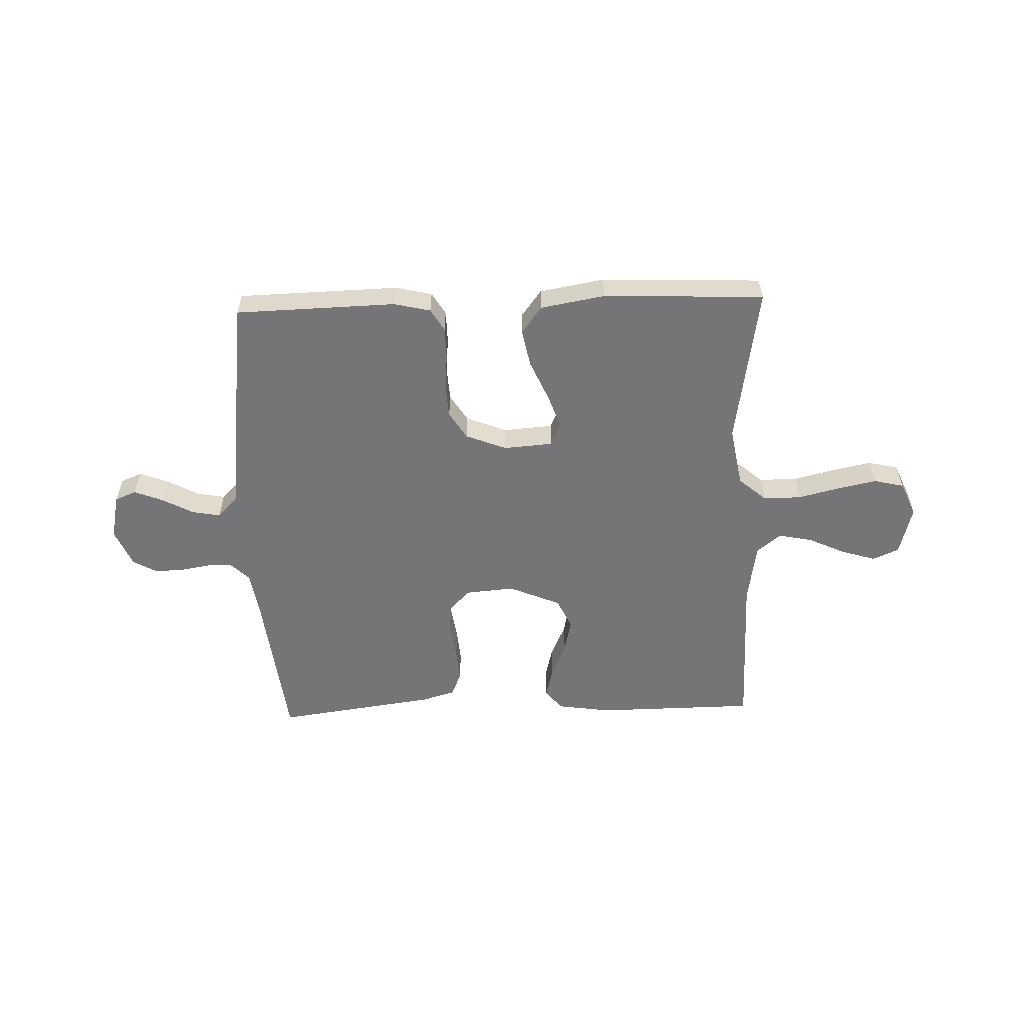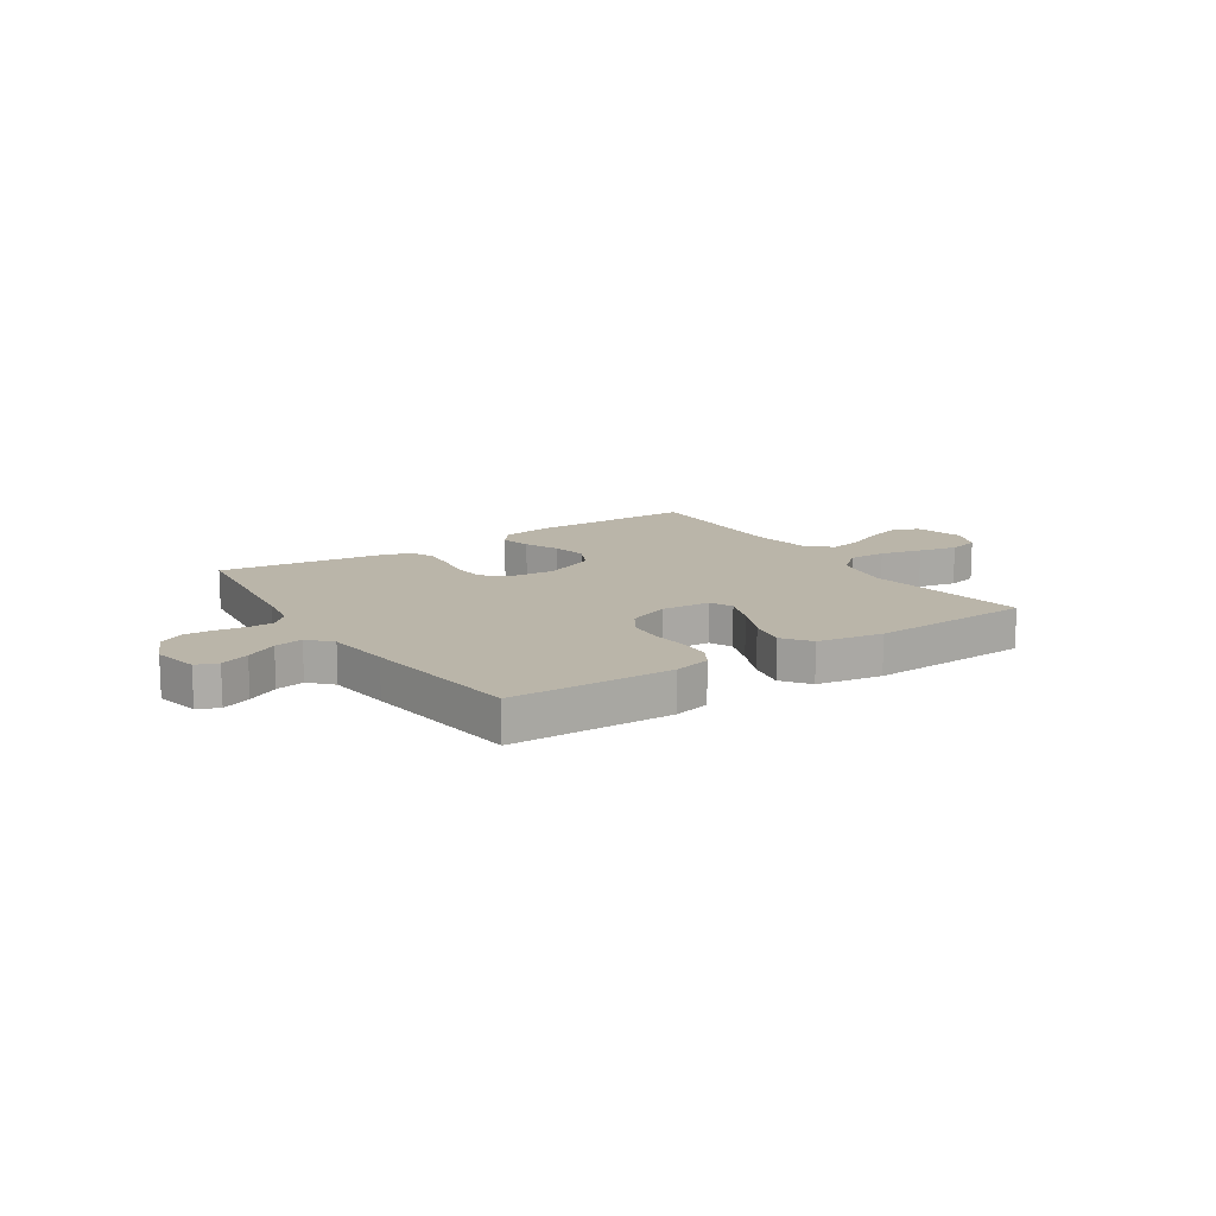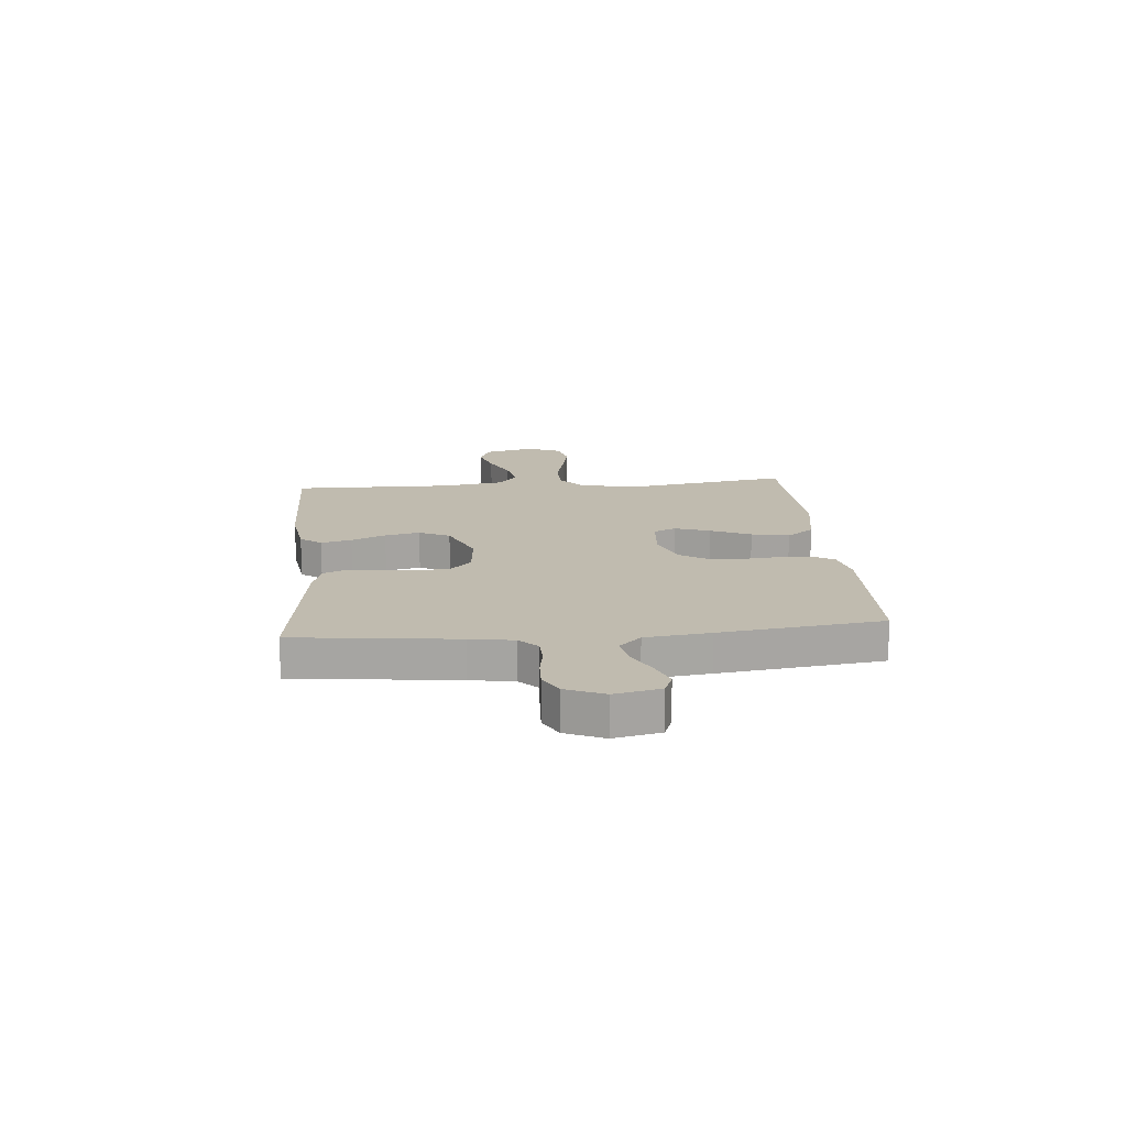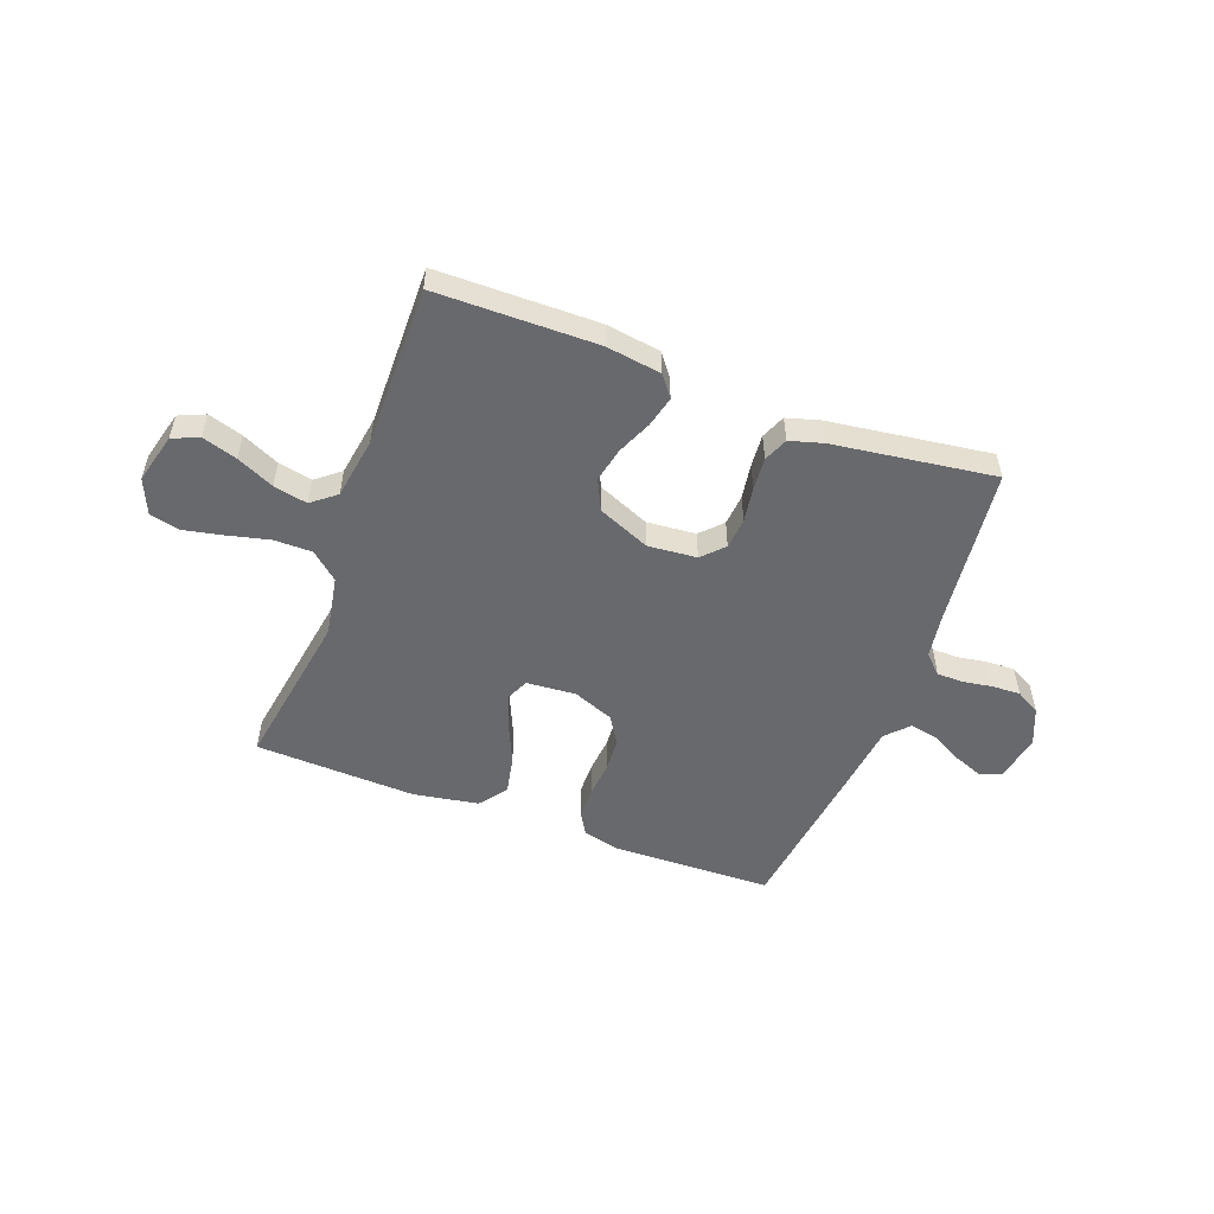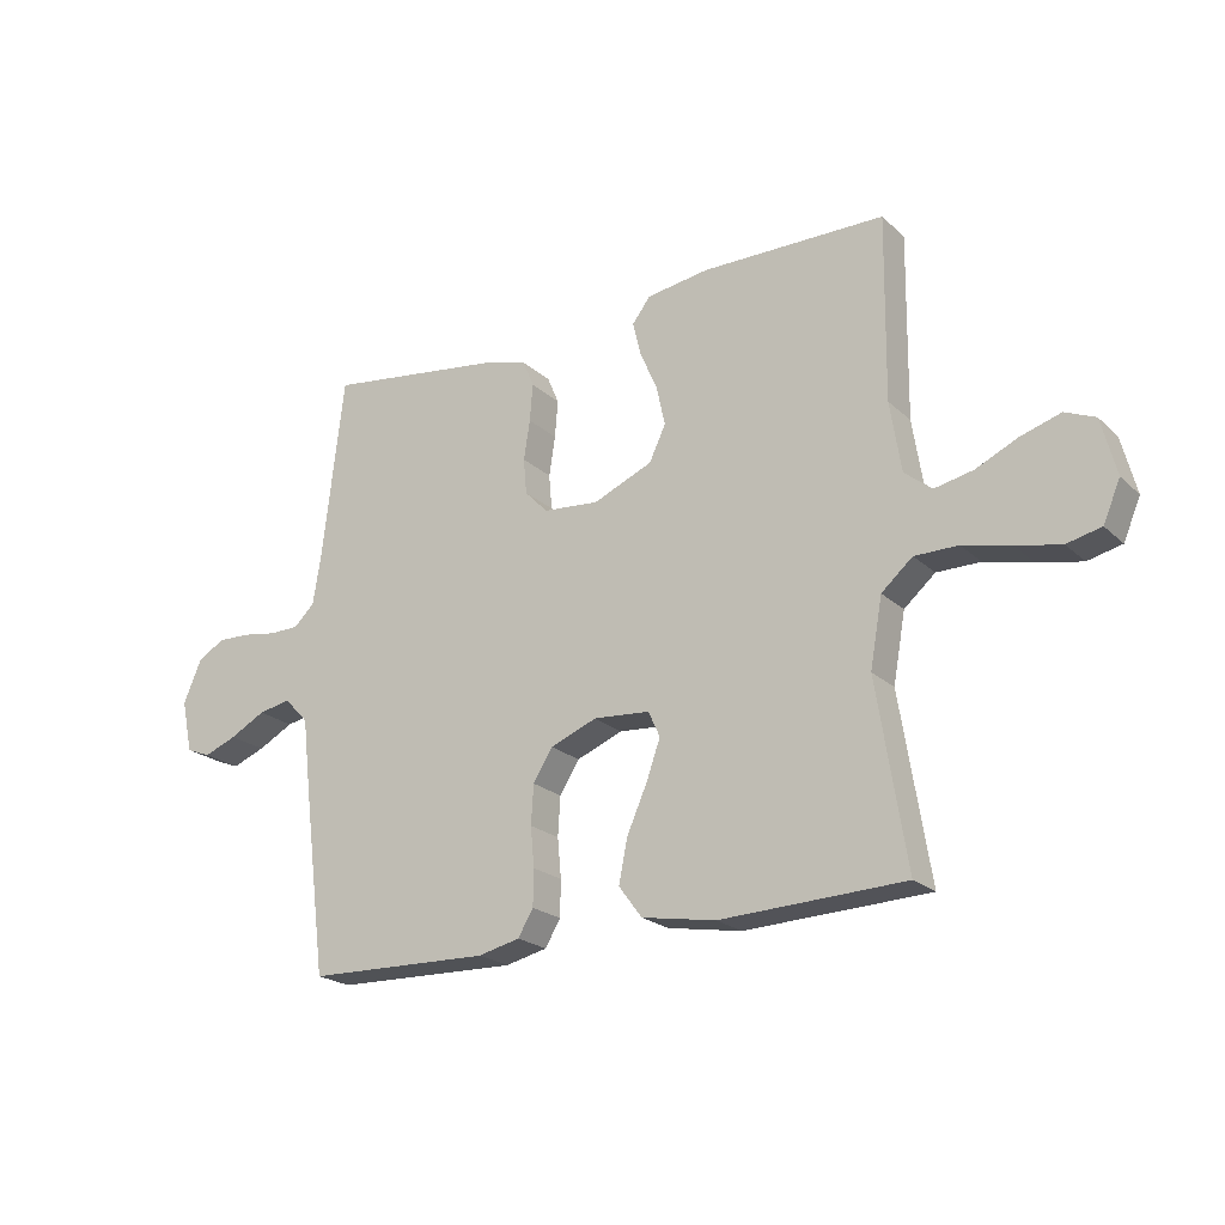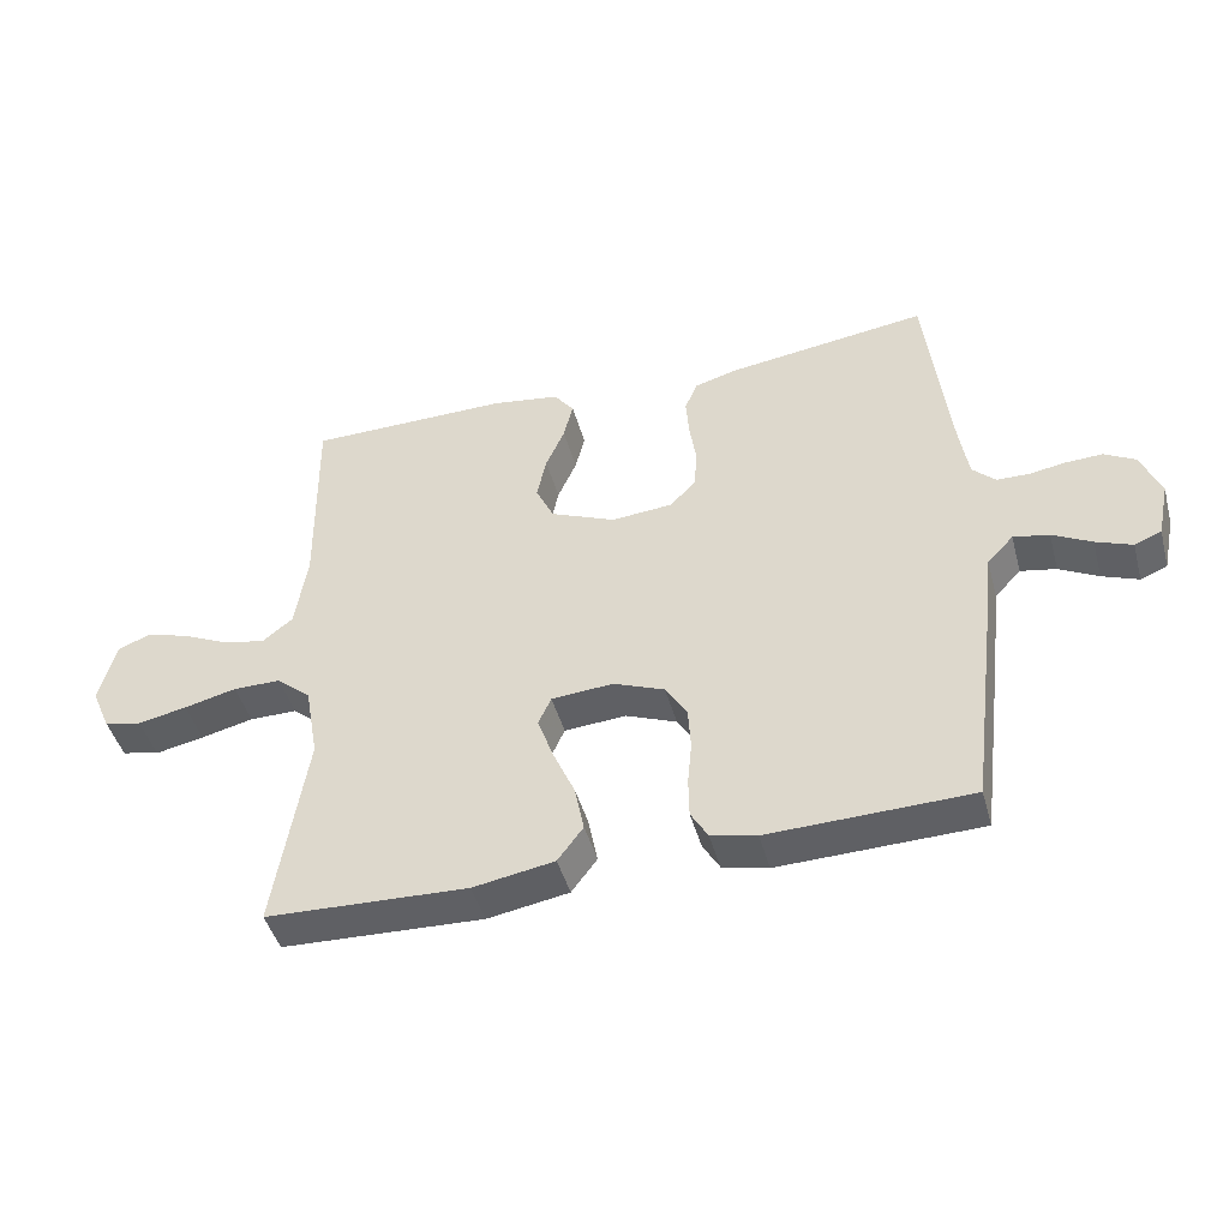
<metadata>
{"format":"obj","ext":"obj","renderer":"f3d","projection":"perspective","resolution":1024,"background":"white","views":[{"elev":-56.6,"azim":-178.1,"up":"+Y"},{"elev":13.6,"azim":146.7,"up":"+Y"},{"elev":16.1,"azim":84.9,"up":"+Y"},{"elev":-52.8,"azim":-20.5,"up":"+Y"},{"elev":-21.6,"azim":-147.0,"up":"+Z"},{"elev":-45.1,"azim":15.2,"up":"+Z"}]}
</metadata>
<code>
v -0.5 0.07 -0.5
v -0.452 0.07 -0.2
v -0.472 0.07 -0.088
v -0.523 0.07 -0.044
v -0.594 0.07 -0.044
v -0.672 0.07 -0.063
v -0.745 0.07 -0.078
v -0.801 0.07 -0.065
v -0.829 0.07 0
v -0.805 0.07 0.093
v -0.756 0.07 0.114
v -0.691 0.07 0.094
v -0.622 0.07 0.062
v -0.559 0.07 0.049
v -0.514 0.07 0.085
v -0.496 0.07 0.2
v -0.5 0.07 0.5
v -0.2 0.07 0.503
v -0.098 0.07 0.488
v -0.068 0.07 0.449
v -0.082 0.07 0.392
v -0.11 0.07 0.328
v -0.124 0.07 0.263
v -0.097 0.07 0.206
v 0 0.07 0.165
v 0.091 0.07 0.173
v 0.129 0.07 0.212
v 0.134 0.07 0.27
v 0.124 0.07 0.335
v 0.119 0.07 0.396
v 0.138 0.07 0.441
v 0.2 0.07 0.459
v 0.5 0.07 0.5
v 0.535 0.07 0.2
v 0.548 0.07 0.119
v 0.582 0.07 0.086
v 0.63 0.07 0.085
v 0.685 0.07 0.094
v 0.739 0.07 0.096
v 0.784 0.07 0.071
v 0.814 0.07 0
v 0.796 0.07 -0.085
v 0.756 0.07 -0.101
v 0.702 0.07 -0.08
v 0.644 0.07 -0.049
v 0.591 0.07 -0.039
v 0.552 0.07 -0.08
v 0.538 0.07 -0.2
v 0.5 0.07 -0.5
v 0.2 0.07 -0.508
v 0.132 0.07 -0.492
v 0.107 0.07 -0.45
v 0.106 0.07 -0.391
v 0.112 0.07 -0.326
v 0.108 0.07 -0.262
v 0.076 0.07 -0.211
v 0 0.07 -0.181
v -0.092 0.07 -0.188
v -0.111 0.07 -0.23
v -0.088 0.07 -0.295
v -0.055 0.07 -0.37
v -0.041 0.07 -0.44
v -0.079 0.07 -0.491
v -0.2 0.07 -0.512
v -0.5 0 -0.5
v -0.452 0 -0.2
v -0.472 0 -0.088
v -0.523 0 -0.044
v -0.594 0 -0.044
v -0.672 0 -0.063
v -0.745 0 -0.078
v -0.801 0 -0.065
v -0.829 0 0
v -0.805 0 0.093
v -0.756 0 0.114
v -0.691 0 0.094
v -0.622 0 0.062
v -0.559 0 0.049
v -0.514 0 0.085
v -0.496 0 0.2
v -0.5 0 0.5
v -0.2 0 0.503
v -0.098 0 0.488
v -0.068 0 0.449
v -0.082 0 0.392
v -0.11 0 0.328
v -0.124 0 0.263
v -0.097 0 0.206
v 0 0 0.165
v 0.091 0 0.173
v 0.129 0 0.212
v 0.134 0 0.27
v 0.124 0 0.335
v 0.119 0 0.396
v 0.138 0 0.441
v 0.2 0 0.459
v 0.5 0 0.5
v 0.535 0 0.2
v 0.548 0 0.119
v 0.582 0 0.086
v 0.63 0 0.085
v 0.685 0 0.094
v 0.739 0 0.096
v 0.784 0 0.071
v 0.814 0 0
v 0.796 0 -0.085
v 0.756 0 -0.101
v 0.702 0 -0.08
v 0.644 0 -0.049
v 0.591 0 -0.039
v 0.552 0 -0.08
v 0.538 0 -0.2
v 0.5 0 -0.5
v 0.2 0 -0.508
v 0.132 0 -0.492
v 0.107 0 -0.45
v 0.106 0 -0.391
v 0.112 0 -0.326
v 0.108 0 -0.262
v 0.076 0 -0.211
v 0 0 -0.181
v -0.092 0 -0.188
v -0.111 0 -0.23
v -0.088 0 -0.295
v -0.055 0 -0.37
v -0.041 0 -0.44
v -0.079 0 -0.491
v -0.2 0 -0.512
f 63 64 1 2
f 60 61 62 63
f 59 60 63 2
f 58 59 2 3
f 57 58 3 4
f 51 52 53 54
f 51 54 55
f 50 51 55
f 47 48 49 50
f 47 50 55
f 46 47 55 56
f 42 43 44 45
f 40 41 42 45
f 40 45 46
f 37 38 39 40
f 36 37 40 46
f 35 36 46 56
f 31 32 33 34
f 28 29 30 31
f 28 31 34 35
f 19 20 21 22
f 19 22 23
f 16 17 18 19
f 15 16 19 23
f 14 15 23 24
f 10 11 12 13
f 10 13 14
f 9 10 14
f 8 9 14
f 5 6 7 8
f 5 8 14 24
f 35 56 57
f 35 57 4
f 27 28 35
f 26 27 35
f 25 26 35 4
f 4 5 24 25
f 66 65 128 127
f 127 126 125 124
f 66 127 124 123
f 67 66 123 122
f 68 67 122 121
f 118 117 116 115
f 119 118 115
f 119 115 114
f 114 113 112 111
f 119 114 111
f 120 119 111 110
f 109 108 107 106
f 109 106 105 104
f 110 109 104
f 104 103 102 101
f 110 104 101 100
f 120 110 100 99
f 98 97 96 95
f 95 94 93 92
f 99 98 95 92
f 86 85 84 83
f 87 86 83
f 83 82 81 80
f 87 83 80 79
f 88 87 79 78
f 77 76 75 74
f 78 77 74
f 78 74 73
f 78 73 72
f 72 71 70 69
f 88 78 72 69
f 121 120 99
f 68 121 99
f 99 92 91
f 99 91 90
f 68 99 90 89
f 89 88 69 68
f 1 65 66 2
f 2 66 67 3
f 3 67 68 4
f 4 68 69 5
f 5 69 70 6
f 6 70 71 7
f 7 71 72 8
f 8 72 73 9
f 9 73 74 10
f 10 74 75 11
f 11 75 76 12
f 12 76 77 13
f 13 77 78 14
f 14 78 79 15
f 15 79 80 16
f 16 80 81 17
f 17 81 82 18
f 18 82 83 19
f 19 83 84 20
f 20 84 85 21
f 21 85 86 22
f 22 86 87 23
f 23 87 88 24
f 24 88 89 25
f 25 89 90 26
f 26 90 91 27
f 27 91 92 28
f 28 92 93 29
f 29 93 94 30
f 30 94 95 31
f 31 95 96 32
f 32 96 97 33
f 33 97 98 34
f 34 98 99 35
f 35 99 100 36
f 36 100 101 37
f 37 101 102 38
f 38 102 103 39
f 39 103 104 40
f 40 104 105 41
f 41 105 106 42
f 42 106 107 43
f 43 107 108 44
f 44 108 109 45
f 45 109 110 46
f 46 110 111 47
f 47 111 112 48
f 48 112 113 49
f 49 113 114 50
f 50 114 115 51
f 51 115 116 52
f 52 116 117 53
f 53 117 118 54
f 54 118 119 55
f 55 119 120 56
f 56 120 121 57
f 57 121 122 58
f 58 122 123 59
f 59 123 124 60
f 60 124 125 61
f 61 125 126 62
f 62 126 127 63
f 63 127 128 64
f 64 128 65 1

</code>
